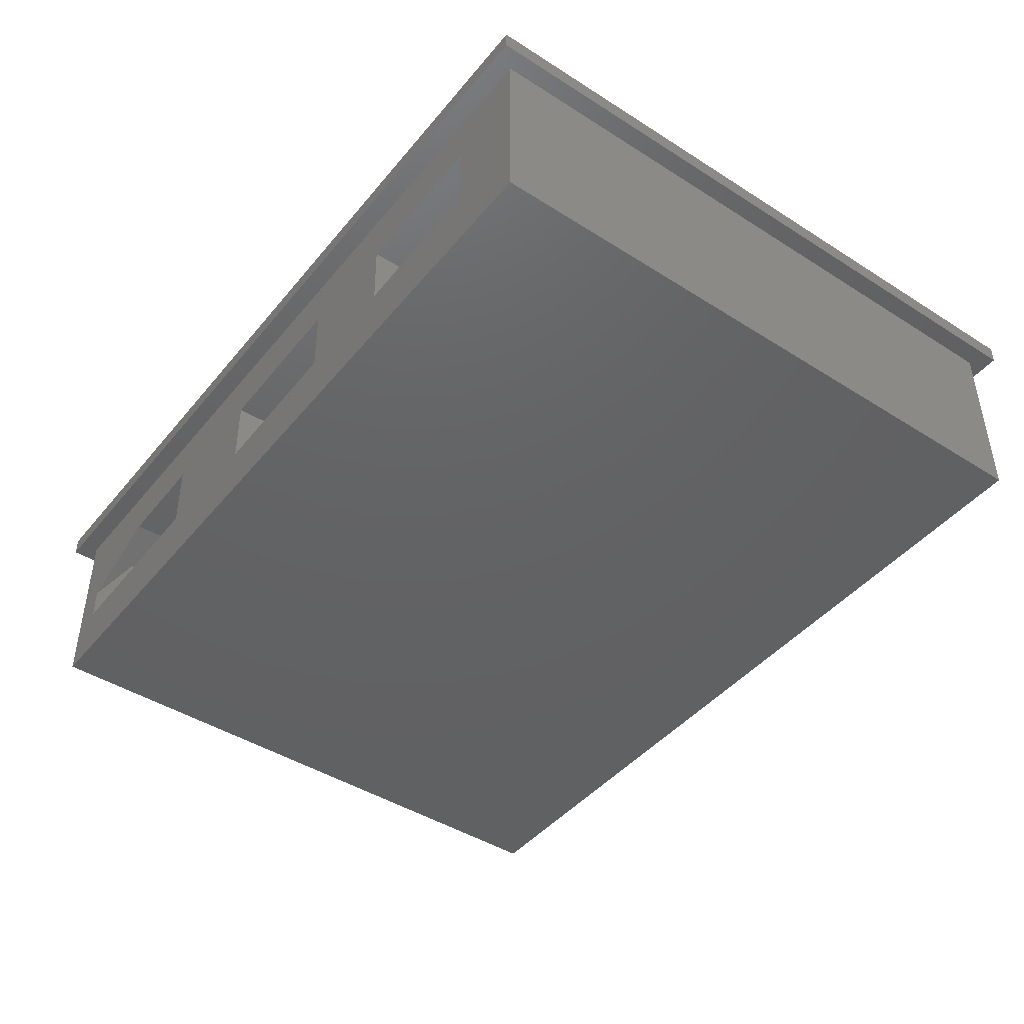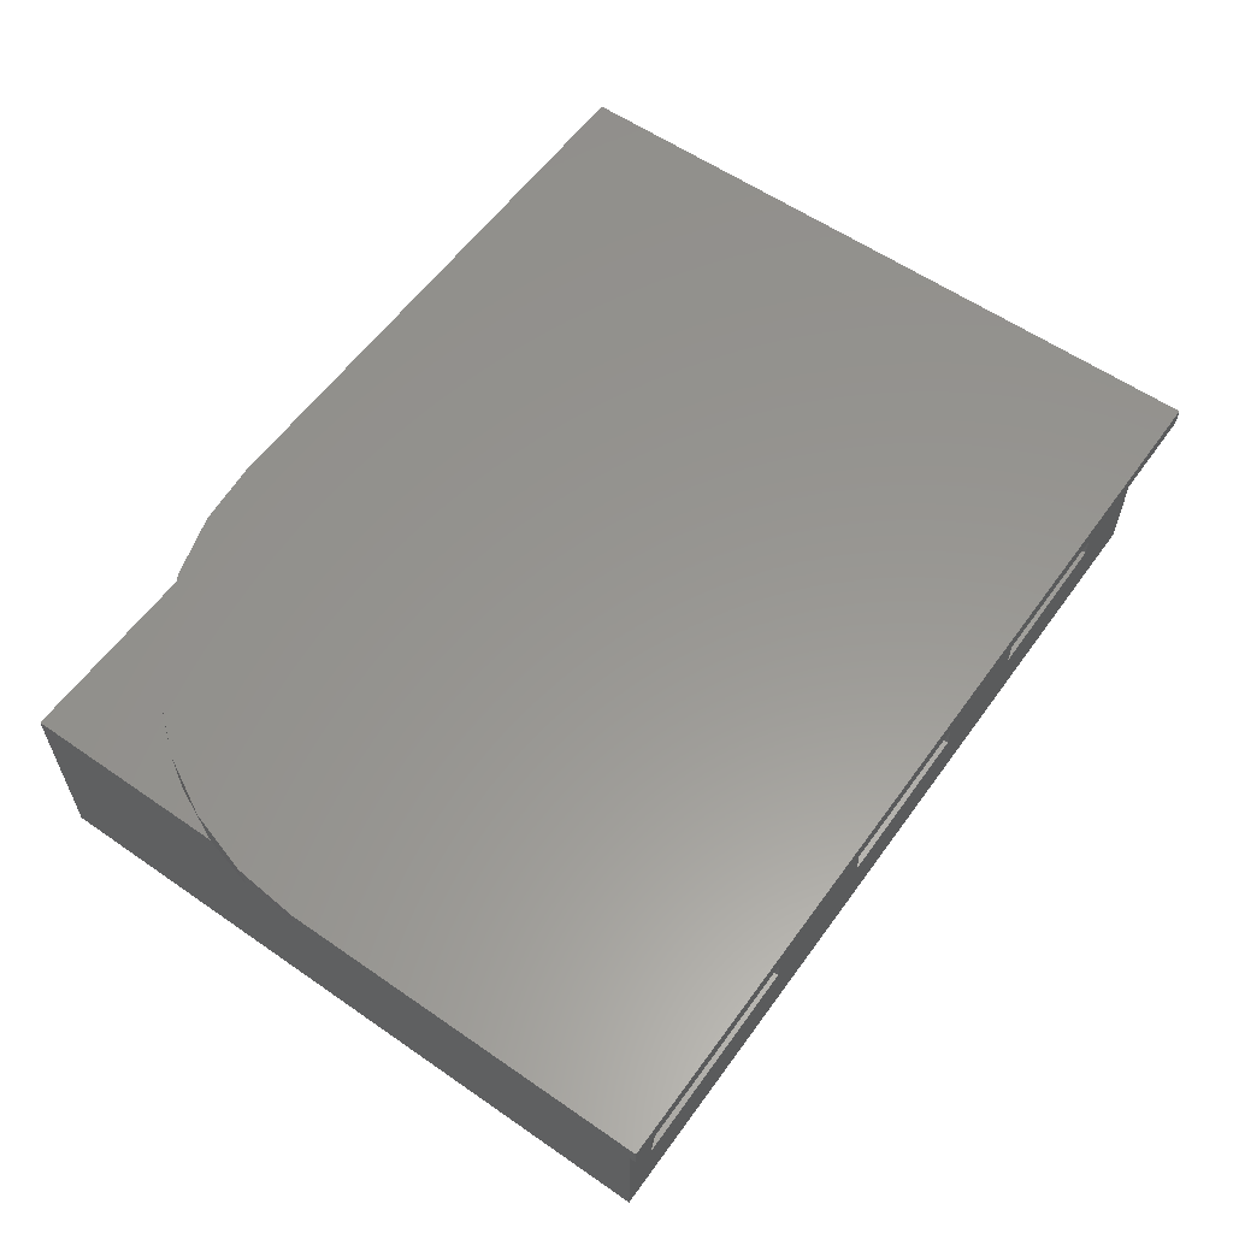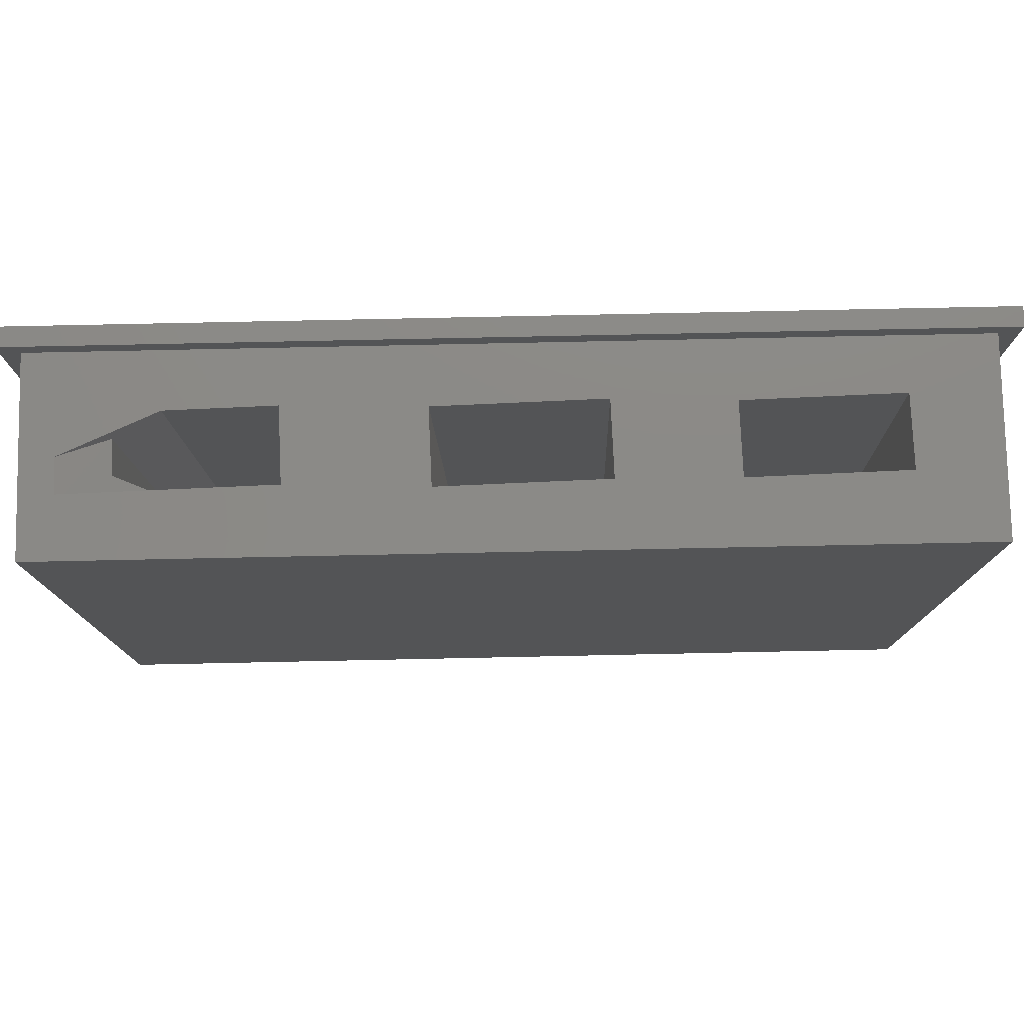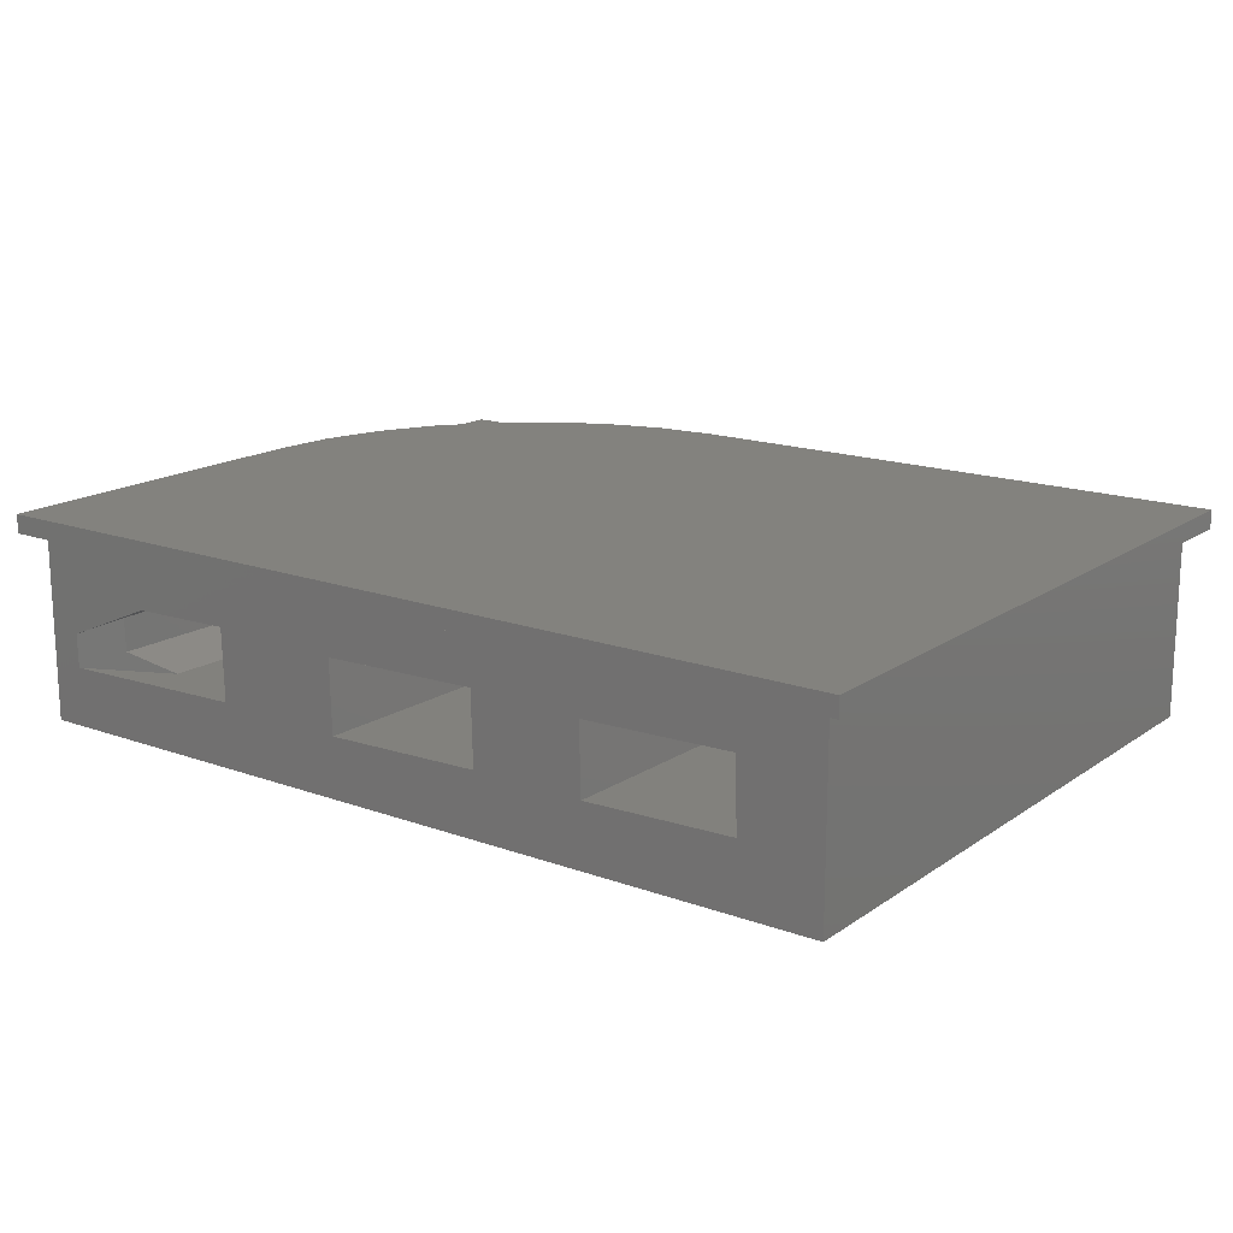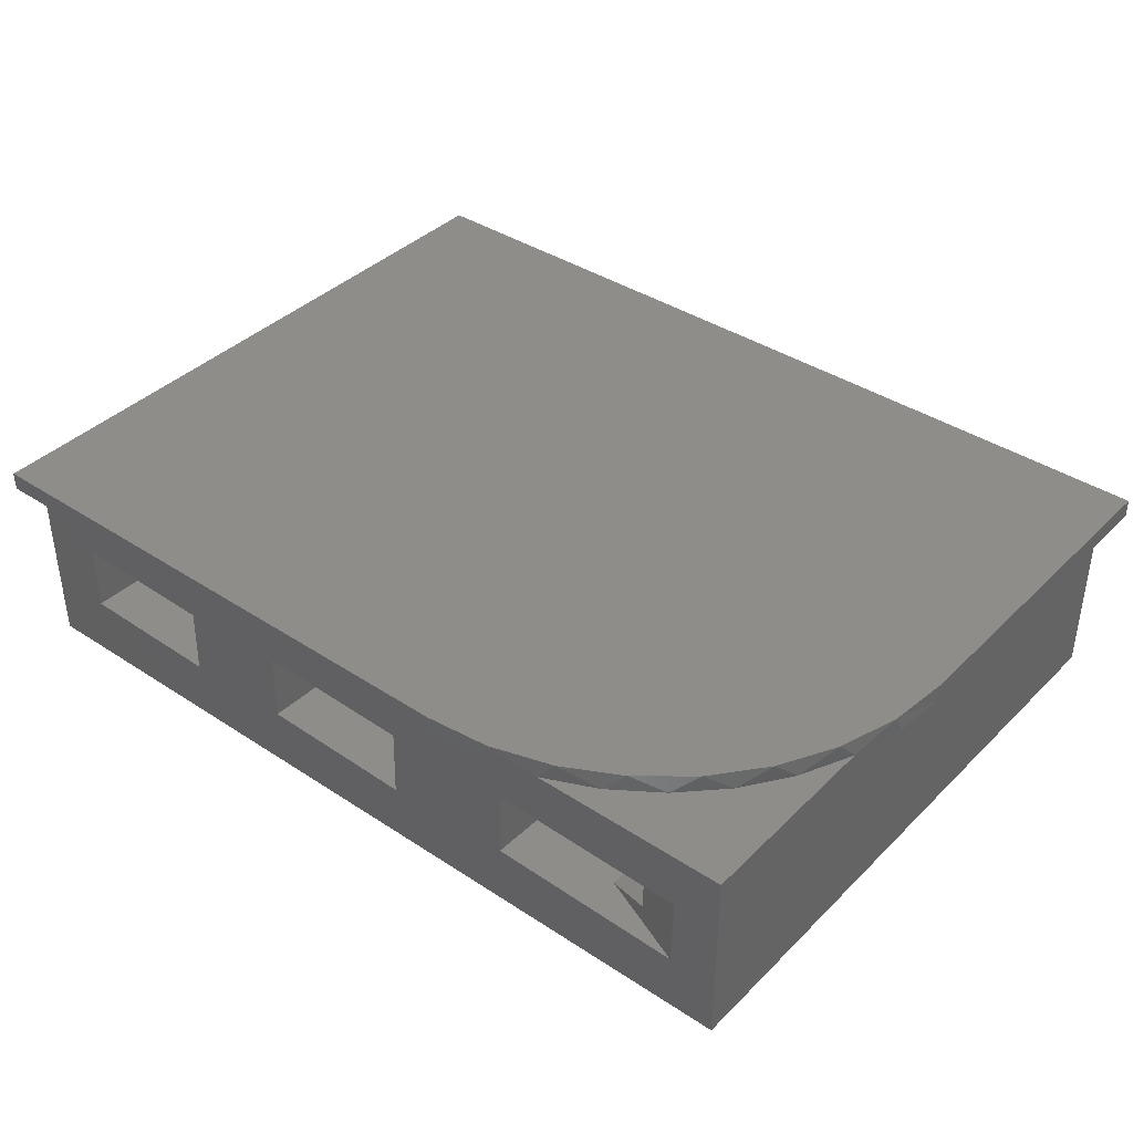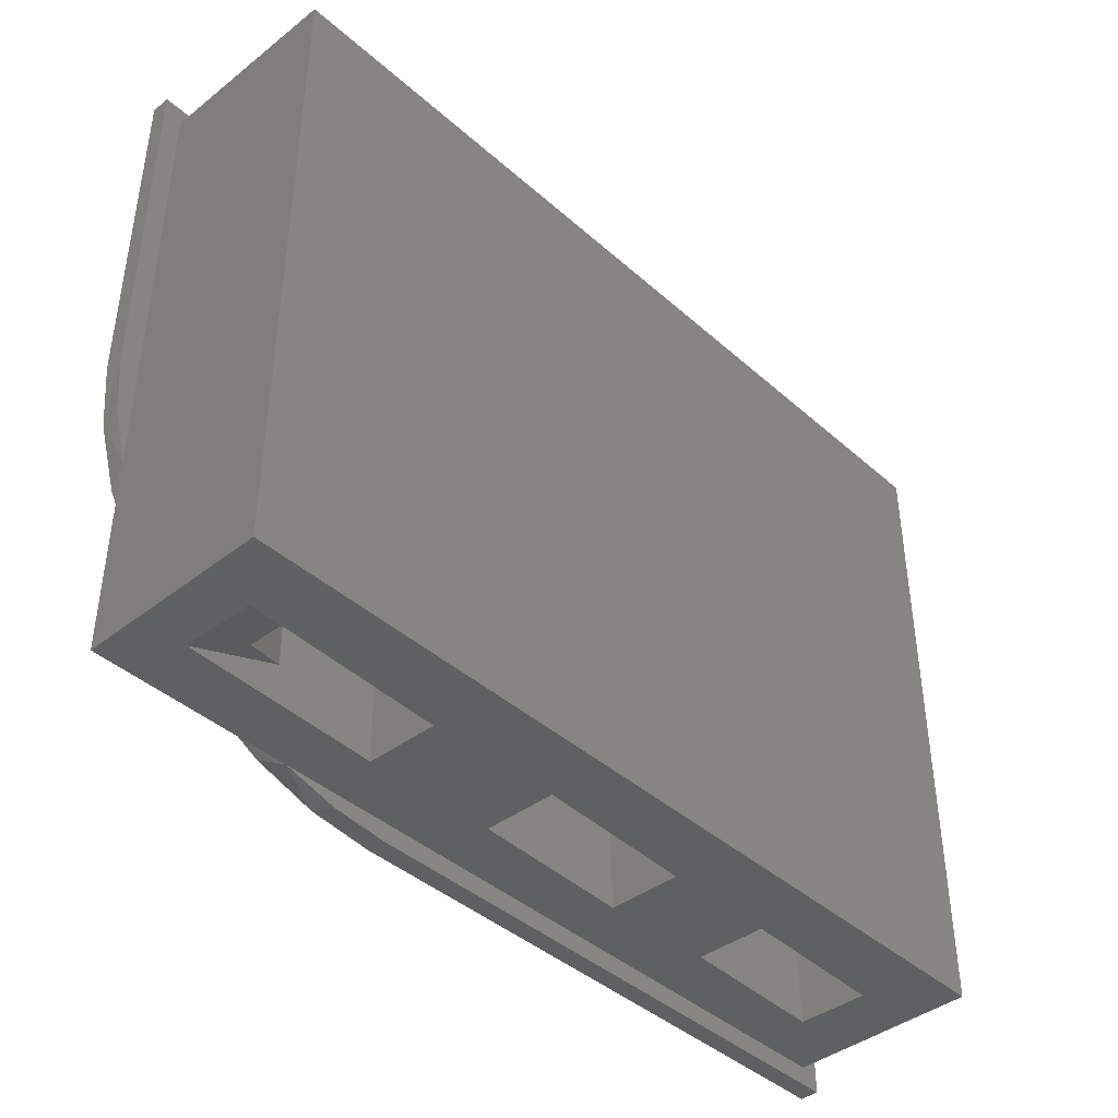
<metadata>
{"format":"stl","ext":"stl","renderer":"f3d","projection":"perspective","resolution":1024,"background":"white","views":[{"elev":-44.3,"azim":53.4,"up":"+Y"},{"elev":58.3,"azim":-54.4,"up":"+Y"},{"elev":78.1,"azim":-1.2,"up":"+Z"},{"elev":16.7,"azim":36.3,"up":"+Y"},{"elev":39.0,"azim":-140.5,"up":"+Y"},{"elev":-41.8,"azim":-46.7,"up":"+Z"}]}
</metadata>
<code>
# stl→obj: 65 verts, 138 faces
v 0.5543 -0.0625 0.01579
v 0.6793 -0.05943 0.01579
v 0.5411 -0.0625 0.5526
v 0.6661 -0.05943 0.5526
v 0.6807 -0.1173 0.01579
v 0.6675 -0.1173 0.5526
v 0.5557 -0.1204 0.01579
v 0.5425 -0.1204 0.5526
v 0.01579 -0.1719 0.01579
v 0.01579 -0.01562 0.01579
v 0.05431 -0.06346 0.01579
v 0.05577 -0.1227 0.01579
v 0.2198 -0.1186 0.01579
v 0.3292 -0.1226 0.01579
v 0.462 -0.1193 0.01579
v 0.1819 -0.01562 0.01579
v 0.4605 -0.05924 0.01579
v 0.3277 -0.0625 0.01579
v 0.2184 -0.05943 0.01579
v 0.7342 -0.01562 0.01579
v 0.7342 -0.1719 0.01579
v 0.3146 -0.0625 0.5526
v 0.7342 -0.01562 0.5526
v 0.01579 -0.01562 0.5526
v 0.2052 -0.05943 0.5526
v 0.2066 -0.1186 0.5526
v 0.316 -0.1226 0.5526
v 0.7342 -0.1719 0.5526
v 0.4488 -0.1193 0.5526
v 0.01579 -0.1719 0.5526
v 0.0419 -0.09469 0.5526
v 0.1192 -0.06154 0.5526
v 0.4474 -0.05924 0.5526
v 0.04259 -0.1227 0.5526
v 0.09405 -0.1061 0.03141
v 0.09336 -0.07812 0.03141
v 0.08164 -0.1061 0.537
v 0.08095 -0.07812 0.537
v 0.1331 -0.1207 0.04703
v 0.1215 -0.1207 0.5214
v 0.1317 -0.06154 0.04703
v 0.2734 -0.01562 -1.674e-17
v 0.227 -0.01562 0.003976
v 0.75 -0.01562 -4.592e-17
v 0.75 -0.01562 0.5684
v 3.481e-17 -0.01562 0.5684
v 0.01579 -0.01562 0.1819
v 1.674e-17 -0.01562 0.2734
v 0.003976 -0.01562 0.227
v 0.03601 -0.01562 0.1378
v 0.06371 -0.01562 0.09799
v 0.09799 -0.01562 0.06371
v 0.1378 -0.01562 0.03601
v 0.1688 0 0.02081
v 0.1215 0 0.04608
v 0.08009 0 0.08009
v 0.04608 0 0.1215
v 0.02081 0 0.1688
v 0.005254 0 0.2201
v 0.2201 0 0.005254
v 0.2734 0 -1.674e-17
v 1.674e-17 0 0.2734
v 3.481e-17 0 0.5684
v 0.75 0 0.5684
v 0.75 0 -4.592e-17
f 1 2 3
f 3 2 4
f 2 5 4
f 4 5 6
f 5 7 6
f 6 7 8
f 7 1 8
f 8 1 3
f 9 10 11
f 9 11 12
f 9 12 13
f 9 13 14
f 9 14 15
f 16 17 18
f 16 18 19
f 16 19 11
f 16 11 10
f 20 21 5
f 20 5 2
f 20 2 1
f 20 1 17
f 20 17 16
f 21 9 15
f 21 15 7
f 21 7 5
f 15 17 7
f 7 17 1
f 13 19 14
f 14 19 18
f 22 23 24
f 22 24 25
f 22 25 26
f 22 26 27
f 28 6 8
f 28 8 29
f 28 29 27
f 24 30 31
f 24 31 32
f 24 32 25
f 23 22 33
f 23 33 3
f 23 3 4
f 23 4 6
f 23 6 28
f 30 28 27
f 30 27 26
f 30 26 34
f 30 34 31
f 8 3 29
f 29 3 33
f 18 17 22
f 22 17 33
f 17 15 33
f 33 15 29
f 15 14 29
f 29 14 27
f 14 18 27
f 27 18 22
f 35 36 37
f 37 36 38
f 39 13 12
f 13 39 26
f 26 39 40
f 26 40 34
f 12 35 39
f 41 36 11
f 11 36 35
f 11 35 12
f 40 37 34
f 37 31 34
f 38 31 37
f 39 35 40
f 40 35 37
f 36 41 38
f 38 41 32
f 38 32 31
f 42 20 43
f 42 44 20
f 16 43 20
f 20 44 23
f 23 44 45
f 23 45 24
f 24 45 46
f 24 46 47
f 47 46 48
f 47 48 49
f 25 32 19
f 19 32 41
f 19 41 11
f 19 13 25
f 25 13 26
f 9 21 30
f 30 21 28
f 10 47 50
f 10 50 51
f 10 51 52
f 10 52 53
f 10 53 16
f 54 53 55
f 55 53 52
f 55 52 56
f 56 52 51
f 56 51 57
f 51 50 57
f 58 57 50
f 47 49 59
f 47 59 58
f 47 58 50
f 16 53 54
f 16 54 60
f 16 60 43
f 43 60 42
f 42 60 61
f 49 48 59
f 59 48 62
f 10 9 47
f 47 9 30
f 47 30 24
f 21 20 28
f 28 20 23
f 62 63 64
f 62 64 65
f 62 65 61
f 62 61 60
f 62 60 54
f 62 54 55
f 62 55 56
f 62 56 57
f 62 57 58
f 62 58 59
f 46 63 48
f 48 63 62
f 42 61 44
f 44 61 65
f 45 64 46
f 46 64 63
f 44 65 45
f 45 65 64

</code>
